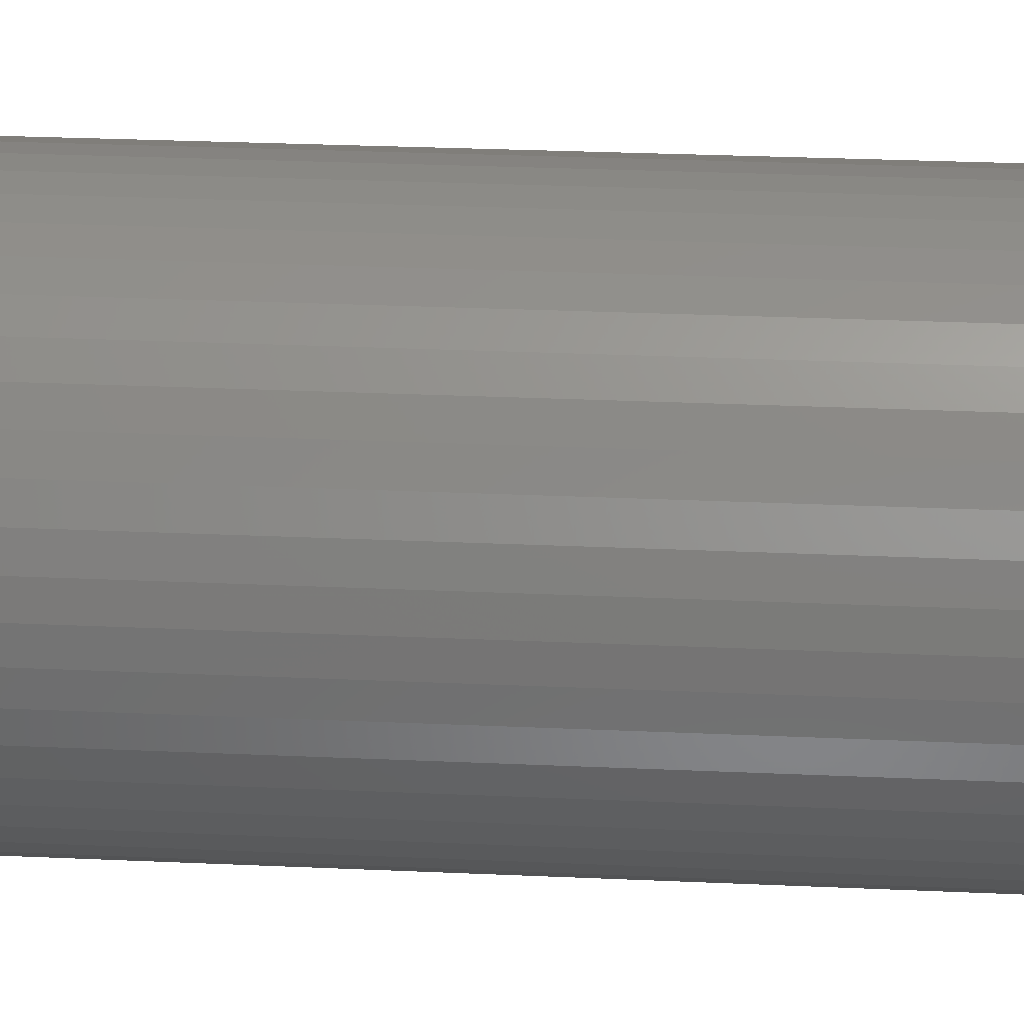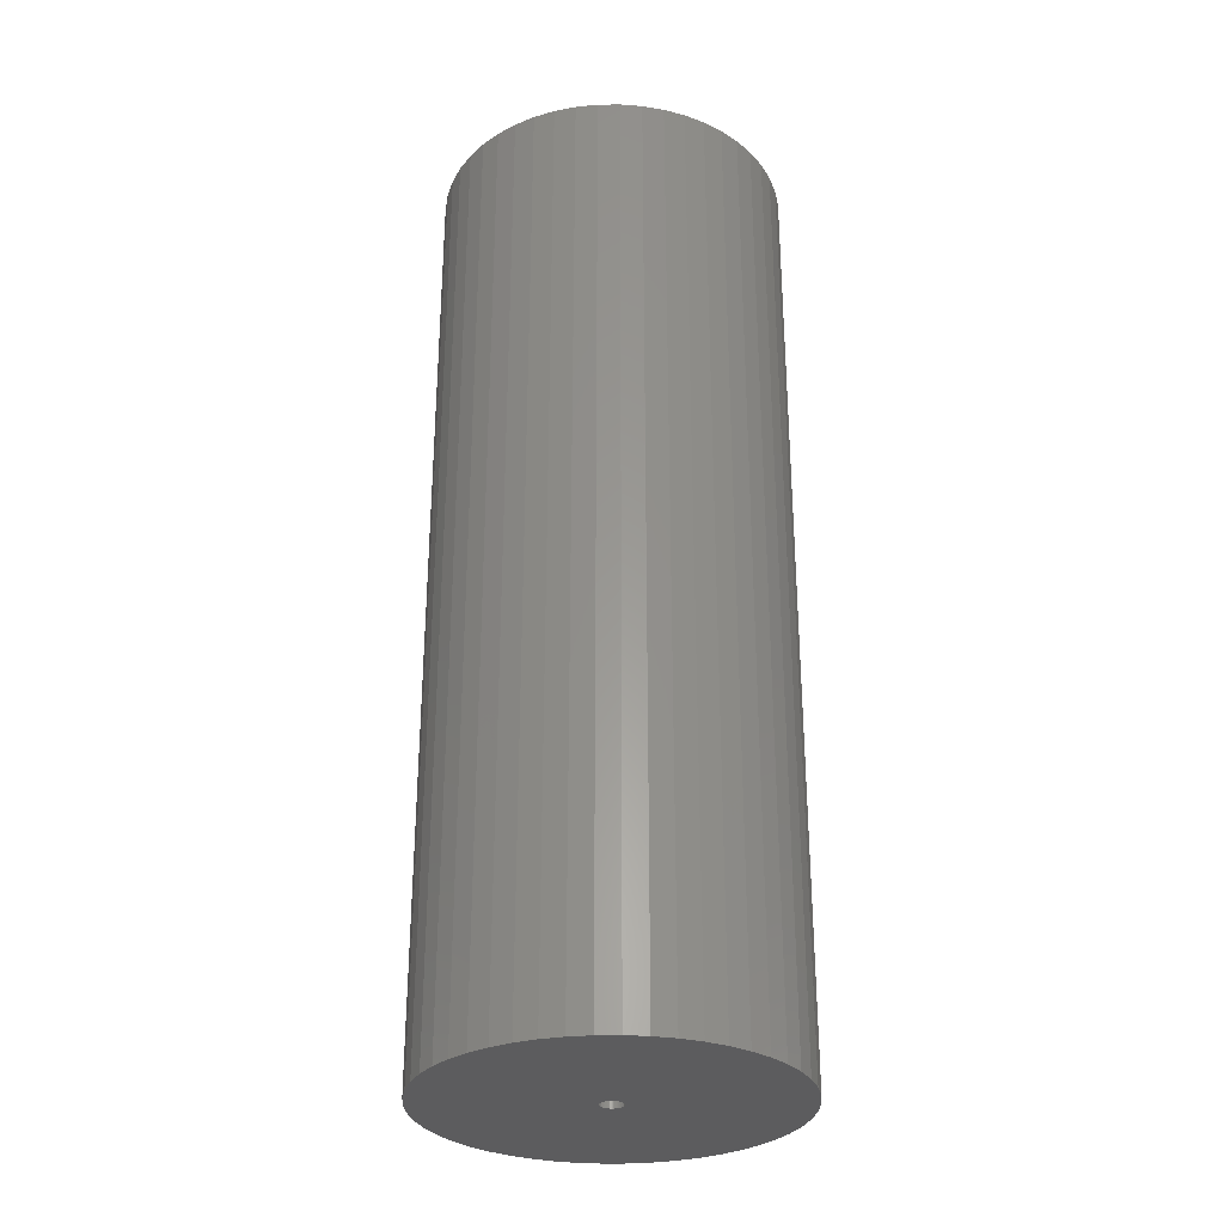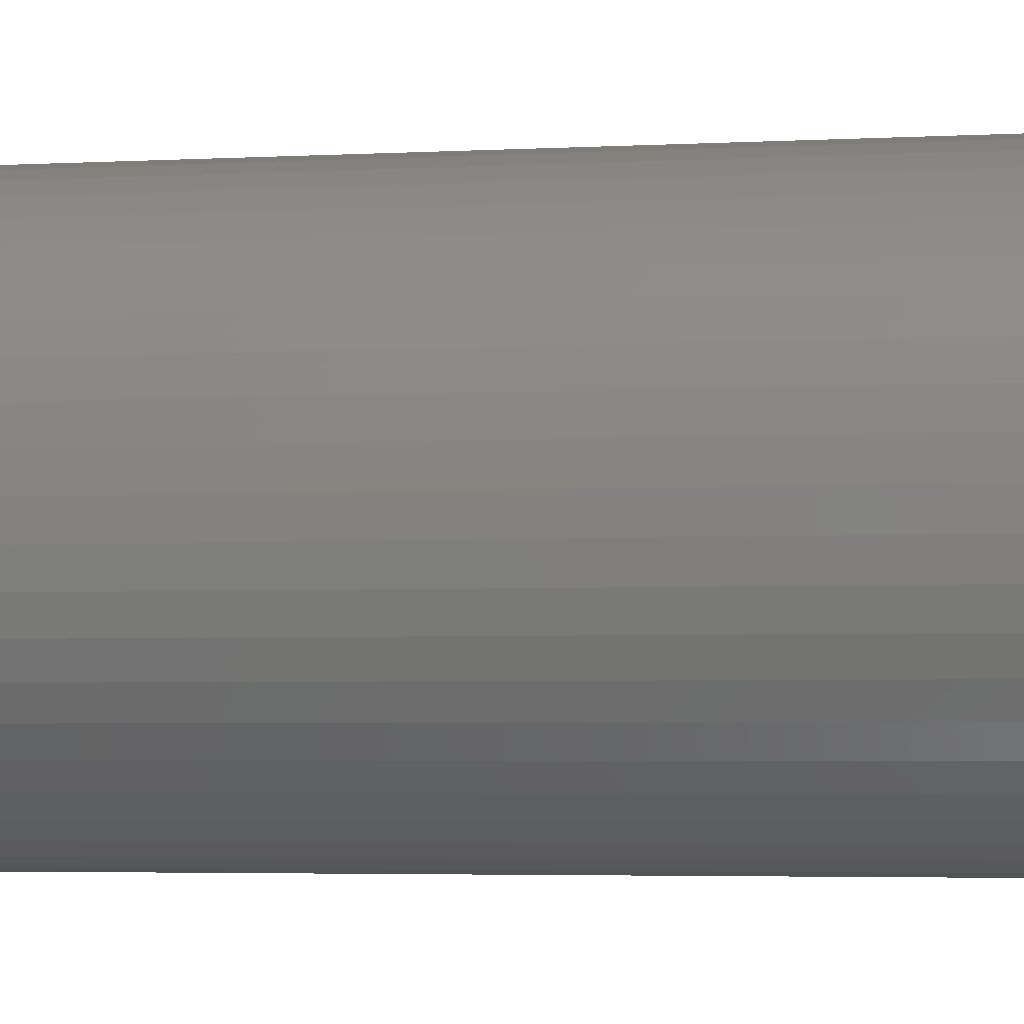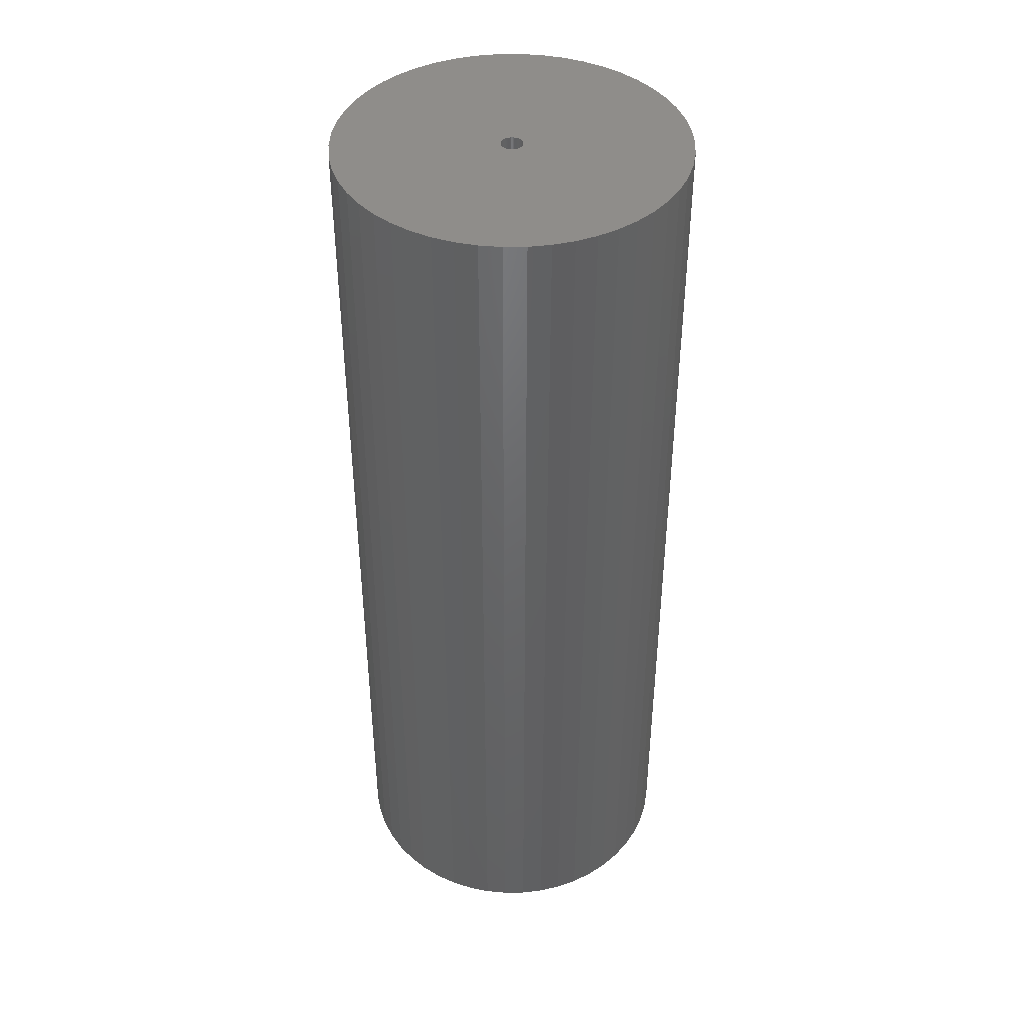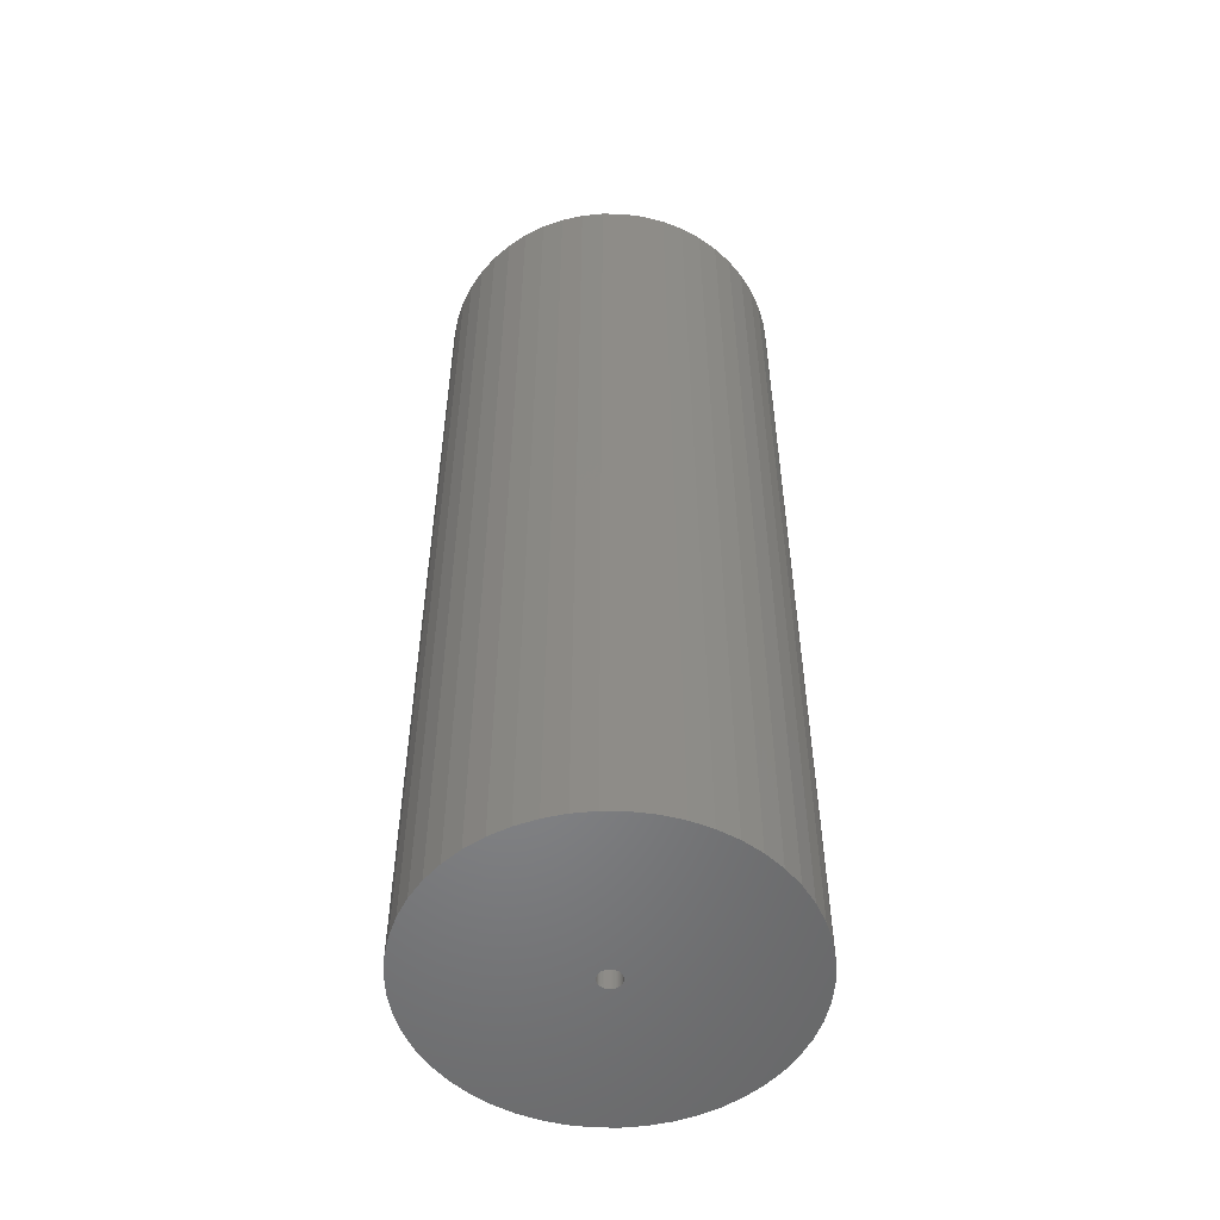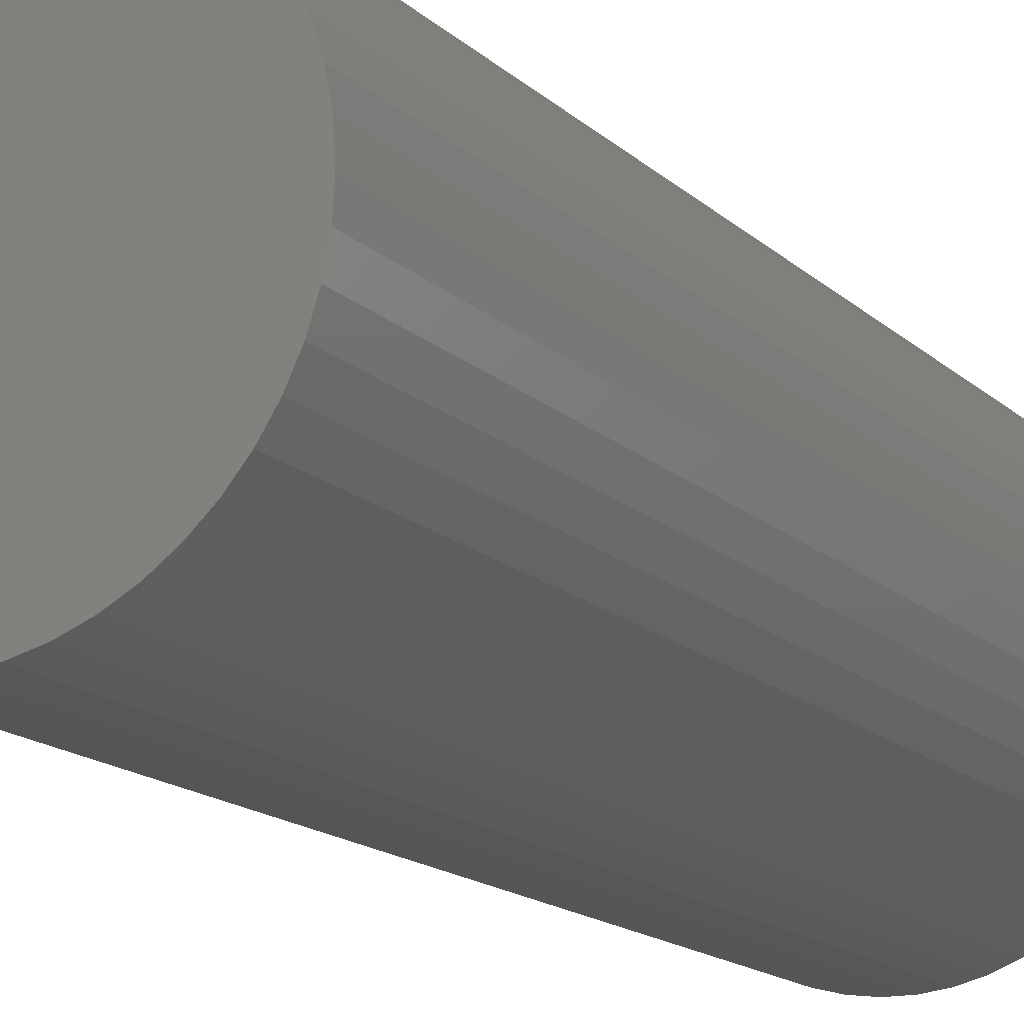
<metadata>
{"format":"stl","ext":"stl","renderer":"f3d","projection":"perspective","resolution":1024,"background":"white","views":[{"elev":26.2,"azim":94.2,"up":"+Y"},{"elev":-30.0,"azim":65.8,"up":"+Z"},{"elev":-3.2,"azim":102.4,"up":"+Y"},{"elev":42.3,"azim":107.1,"up":"+Z"},{"elev":-53.1,"azim":-166.6,"up":"+Z"},{"elev":-14.6,"azim":-152.4,"up":"+Y"}]}
</metadata>
<code>
# stl→obj: 200 verts, 400 faces
v 16 0 43.5
v 15.87 2.005 -43.5
v 15.87 2.005 43.5
v 16 0 -43.5
v -16 0 -43.5
v -15.87 2.005 43.5
v -15.87 2.005 -43.5
v -16 0 43.5
v 1.005 15.97 -43.5
v -1.005 15.97 43.5
v 1.005 15.97 43.5
v -1.005 15.97 -43.5
v -1.005 -15.97 -43.5
v 1.005 -15.97 43.5
v -1.005 -15.97 43.5
v 1.005 -15.97 -43.5
v 11.66 10.95 -43.5
v 10.2 12.33 43.5
v 11.66 10.95 43.5
v 10.2 12.33 -43.5
v -10.2 12.33 -43.5
v -11.66 10.95 43.5
v -10.2 12.33 43.5
v -11.66 10.95 -43.5
v -4.944 15.22 -43.5
v -6.812 14.48 43.5
v -4.944 15.22 43.5
v -6.812 14.48 -43.5
v 14.88 5.89 43.5
v 14.02 7.708 -43.5
v 14.02 7.708 43.5
v 14.88 5.89 -43.5
v 6.812 14.48 -43.5
v 4.944 15.22 43.5
v 6.812 14.48 43.5
v 4.944 15.22 -43.5
v 2.998 15.72 43.5
v 2.998 15.72 -43.5
v 8.573 13.51 -43.5
v 8.573 13.51 43.5
v -14.88 5.89 -43.5
v -14.02 7.708 43.5
v -14.02 7.708 -43.5
v -14.88 5.89 43.5
v -15.5 3.979 -43.5
v -15.5 3.979 43.5
v -2.998 15.72 43.5
v -2.998 15.72 -43.5
v 2.998 -15.72 43.5
v 2.998 -15.72 -43.5
v 15.5 3.979 43.5
v 15.5 3.979 -43.5
v 12.94 9.405 43.5
v 12.94 9.405 -43.5
v -12.94 9.405 43.5
v -12.94 9.405 -43.5
v 1 0 43.5
v 0.9921 0.1253 43.5
v 15.87 -2.005 43.5
v 0.9686 0.2487 43.5
v 0.9921 -0.1253 43.5
v 0.9298 0.3681 43.5
v 15.5 -3.979 43.5
v 0.8763 0.4818 43.5
v 0.9686 -0.2487 43.5
v 0.809 0.5878 43.5
v 14.88 -5.89 43.5
v 0.729 0.6845 43.5
v 0.9298 -0.3681 43.5
v 0.6374 0.7705 43.5
v 14.02 -7.708 43.5
v 0.5358 0.8443 43.5
v 0.8763 -0.4818 43.5
v 0.4258 0.9048 43.5
v 12.94 -9.405 43.5
v 0.309 0.9511 43.5
v 0.809 -0.5878 43.5
v 0.1874 0.9823 43.5
v 11.66 -10.95 43.5
v 0.729 -0.6845 43.5
v 0.06279 0.998 43.5
v -0.06279 0.998 43.5
v -0.1874 0.9823 43.5
v -0.309 0.9511 43.5
v -0.4258 0.9048 43.5
v -0.5358 0.8443 43.5
v -8.573 13.51 43.5
v -0.6374 0.7705 43.5
v -0.729 0.6845 43.5
v 10.2 -12.33 43.5
v 0.6374 -0.7705 43.5
v 8.573 -13.51 43.5
v 0.5358 -0.8443 43.5
v 6.812 -14.48 43.5
v 0.4258 -0.9048 43.5
v 4.944 -15.22 43.5
v 0.309 -0.9511 43.5
v 0.1874 -0.9823 43.5
v 0.06279 -0.998 43.5
v -0.06279 -0.998 43.5
v -0.1874 -0.9823 43.5
v -2.998 -15.72 43.5
v -0.309 -0.9511 43.5
v -4.944 -15.22 43.5
v -0.4258 -0.9048 43.5
v -6.812 -14.48 43.5
v -0.5358 -0.8443 43.5
v -8.573 -13.51 43.5
v -0.6374 -0.7705 43.5
v -10.2 -12.33 43.5
v -0.729 -0.6845 43.5
v -11.66 -10.95 43.5
v -0.809 -0.5878 43.5
v -12.94 -9.405 43.5
v -0.8763 -0.4818 43.5
v -14.02 -7.708 43.5
v -0.9298 -0.3681 43.5
v -14.88 -5.89 43.5
v -0.9686 -0.2487 43.5
v -15.5 -3.979 43.5
v -0.9921 -0.1253 43.5
v -15.87 -2.005 43.5
v -1 0 43.5
v -0.809 0.5878 43.5
v -0.8763 0.4818 43.5
v -0.9298 0.3681 43.5
v -0.9686 0.2487 43.5
v -0.9921 0.1253 43.5
v -8.573 13.51 -43.5
v 15.87 -2.005 -43.5
v 14.88 -5.89 -43.5
v 14.02 -7.708 -43.5
v -11.66 -10.95 -43.5
v -10.2 -12.33 -43.5
v -14.02 -7.708 -43.5
v -14.88 -5.89 -43.5
v -12.94 -9.405 -43.5
v 1 0 -43.5
v 0.9921 -0.1253 -43.5
v 15.5 -3.979 -43.5
v 0.9686 -0.2487 -43.5
v 0.9921 0.1253 -43.5
v 0.9298 -0.3681 -43.5
v 0.8763 -0.4818 -43.5
v 12.94 -9.405 -43.5
v 0.9686 0.2487 -43.5
v 0.809 -0.5878 -43.5
v 11.66 -10.95 -43.5
v 0.729 -0.6845 -43.5
v 10.2 -12.33 -43.5
v 0.9298 0.3681 -43.5
v 0.6374 -0.7705 -43.5
v 8.573 -13.51 -43.5
v 0.5358 -0.8443 -43.5
v 6.812 -14.48 -43.5
v 0.8763 0.4818 -43.5
v 0.4258 -0.9048 -43.5
v 4.944 -15.22 -43.5
v 0.309 -0.9511 -43.5
v 0.809 0.5878 -43.5
v 0.1874 -0.9823 -43.5
v 0.729 0.6845 -43.5
v 0.06279 -0.998 -43.5
v -0.06279 -0.998 -43.5
v -0.1874 -0.9823 -43.5
v -2.998 -15.72 -43.5
v -0.309 -0.9511 -43.5
v -4.944 -15.22 -43.5
v -0.4258 -0.9048 -43.5
v -6.812 -14.48 -43.5
v -0.5358 -0.8443 -43.5
v -8.573 -13.51 -43.5
v -0.6374 -0.7705 -43.5
v -0.729 -0.6845 -43.5
v 0.6374 0.7705 -43.5
v 0.5358 0.8443 -43.5
v 0.4258 0.9048 -43.5
v 0.309 0.9511 -43.5
v 0.1874 0.9823 -43.5
v 0.06279 0.998 -43.5
v -0.06279 0.998 -43.5
v -0.1874 0.9823 -43.5
v -0.309 0.9511 -43.5
v -0.4258 0.9048 -43.5
v -0.5358 0.8443 -43.5
v -0.6374 0.7705 -43.5
v -0.729 0.6845 -43.5
v -0.809 0.5878 -43.5
v -0.8763 0.4818 -43.5
v -0.9298 0.3681 -43.5
v -0.9686 0.2487 -43.5
v -0.9921 0.1253 -43.5
v -1 0 -43.5
v -0.809 -0.5878 -43.5
v -0.8763 -0.4818 -43.5
v -0.9298 -0.3681 -43.5
v -0.9686 -0.2487 -43.5
v -15.5 -3.979 -43.5
v -0.9921 -0.1253 -43.5
v -15.87 -2.005 -43.5
f 1 2 3
f 2 1 4
f 5 6 7
f 6 5 8
f 9 10 11
f 10 9 12
f 13 14 15
f 14 13 16
f 17 18 19
f 18 17 20
f 21 22 23
f 22 21 24
f 25 26 27
f 26 25 28
f 29 30 31
f 30 29 32
f 33 34 35
f 34 33 36
f 36 37 34
f 37 36 38
f 39 35 40
f 35 39 33
f 41 42 43
f 42 41 44
f 45 44 41
f 44 45 46
f 12 47 10
f 47 12 48
f 16 49 14
f 49 16 50
f 51 32 29
f 32 51 52
f 3 52 51
f 52 3 2
f 53 17 19
f 17 53 54
f 31 54 53
f 54 31 30
f 38 11 37
f 11 38 9
f 20 40 18
f 40 20 39
f 43 55 56
f 55 43 42
f 56 22 24
f 22 56 55
f 7 46 45
f 46 7 6
f 57 1 3
f 58 3 51
f 1 57 59
f 60 51 29
f 61 59 57
f 62 29 31
f 59 61 63
f 64 31 53
f 65 63 61
f 66 53 19
f 63 65 67
f 68 19 18
f 69 67 65
f 70 18 40
f 67 69 71
f 72 40 35
f 73 71 69
f 74 35 34
f 71 73 75
f 76 34 37
f 77 75 73
f 78 37 11
f 75 77 79
f 80 79 77
f 3 58 57
f 51 60 58
f 29 62 60
f 31 64 62
f 53 66 64
f 19 68 66
f 18 70 68
f 40 72 70
f 35 74 72
f 34 76 74
f 37 78 76
f 11 81 78
f 11 82 81
f 10 82 11
f 82 10 83
f 47 83 10
f 83 47 84
f 27 84 47
f 84 27 85
f 26 85 27
f 85 26 86
f 87 86 26
f 86 87 88
f 23 88 87
f 22 89 23
f 88 23 89
f 79 80 90
f 91 90 80
f 90 91 92
f 93 92 91
f 92 93 94
f 95 94 93
f 94 95 96
f 97 96 95
f 96 97 49
f 98 49 97
f 49 98 14
f 99 14 98
f 100 14 99
f 15 100 101
f 102 101 103
f 104 103 105
f 106 105 107
f 108 107 109
f 110 109 111
f 112 111 113
f 114 113 115
f 116 115 117
f 118 117 119
f 120 119 121
f 100 15 14
f 122 121 123
f 89 22 124
f 55 124 22
f 101 102 15
f 124 55 125
f 103 104 102
f 42 125 55
f 105 106 104
f 125 42 126
f 107 108 106
f 44 126 42
f 109 110 108
f 126 44 127
f 111 112 110
f 46 127 44
f 113 114 112
f 127 46 128
f 115 116 114
f 6 128 46
f 117 118 116
f 128 6 123
f 119 120 118
f 8 123 6
f 121 122 120
f 123 8 122
f 28 87 26
f 87 28 129
f 129 23 87
f 23 129 21
f 48 27 47
f 27 48 25
f 59 4 1
f 4 59 130
f 71 131 67
f 131 71 132
f 133 110 112
f 110 133 134
f 135 118 136
f 118 135 116
f 137 116 135
f 116 137 114
f 138 4 130
f 139 130 140
f 4 138 2
f 141 140 131
f 142 2 138
f 143 131 132
f 2 142 52
f 144 132 145
f 146 52 142
f 147 145 148
f 52 146 32
f 149 148 150
f 151 32 146
f 152 150 153
f 32 151 30
f 154 153 155
f 156 30 151
f 157 155 158
f 30 156 54
f 159 158 50
f 160 54 156
f 161 50 16
f 54 160 17
f 162 17 160
f 130 139 138
f 140 141 139
f 131 143 141
f 132 144 143
f 145 147 144
f 148 149 147
f 150 152 149
f 153 154 152
f 155 157 154
f 158 159 157
f 50 161 159
f 16 163 161
f 16 164 163
f 13 164 16
f 164 13 165
f 166 165 13
f 165 166 167
f 168 167 166
f 167 168 169
f 170 169 168
f 169 170 171
f 172 171 170
f 171 172 173
f 134 173 172
f 133 174 134
f 173 134 174
f 17 162 20
f 175 20 162
f 20 175 39
f 176 39 175
f 39 176 33
f 177 33 176
f 33 177 36
f 178 36 177
f 36 178 38
f 179 38 178
f 38 179 9
f 180 9 179
f 181 9 180
f 12 181 182
f 48 182 183
f 25 183 184
f 28 184 185
f 129 185 186
f 21 186 187
f 24 187 188
f 56 188 189
f 43 189 190
f 41 190 191
f 45 191 192
f 181 12 9
f 7 192 193
f 174 133 194
f 137 194 133
f 182 48 12
f 194 137 195
f 183 25 48
f 135 195 137
f 184 28 25
f 195 135 196
f 185 129 28
f 136 196 135
f 186 21 129
f 196 136 197
f 187 24 21
f 198 197 136
f 188 56 24
f 197 198 199
f 189 43 56
f 200 199 198
f 190 41 43
f 199 200 193
f 191 45 41
f 5 193 200
f 192 7 45
f 193 5 7
f 155 92 94
f 92 155 153
f 67 140 63
f 140 67 131
f 133 114 137
f 114 133 112
f 136 120 198
f 120 136 118
f 150 79 90
f 79 150 148
f 158 94 96
f 94 158 155
f 50 96 49
f 96 50 158
f 63 130 59
f 130 63 140
f 75 132 71
f 132 75 145
f 79 145 75
f 145 79 148
f 166 15 102
f 15 166 13
f 168 102 104
f 102 168 166
f 198 122 200
f 122 198 120
f 200 8 5
f 8 200 122
f 153 90 92
f 90 153 150
f 170 104 106
f 104 170 168
f 172 106 108
f 106 172 170
f 134 108 110
f 108 134 172
f 127 190 126
f 190 127 191
f 156 66 160
f 66 156 64
f 178 74 76
f 74 178 177
f 184 84 85
f 84 184 183
f 126 189 125
f 189 126 190
f 141 61 139
f 61 141 65
f 175 68 70
f 68 175 162
f 181 81 82
f 81 181 180
f 176 70 72
f 70 176 175
f 128 191 127
f 191 128 192
f 124 187 89
f 187 124 188
f 185 85 86
f 85 185 184
f 183 83 84
f 83 183 182
f 138 58 142
f 58 138 57
f 173 111 109
f 111 173 174
f 115 196 117
f 196 115 195
f 154 95 93
f 95 154 157
f 160 68 162
f 68 160 66
f 179 76 78
f 76 179 178
f 180 78 81
f 78 180 179
f 177 72 74
f 72 177 176
f 123 192 128
f 192 123 193
f 125 188 124
f 188 125 189
f 182 82 83
f 82 182 181
f 186 86 88
f 86 186 185
f 187 88 89
f 88 187 186
f 139 57 138
f 57 139 61
f 149 77 147
f 77 149 80
f 163 100 99
f 100 163 164
f 117 197 119
f 197 117 196
f 113 195 115
f 195 113 194
f 161 99 98
f 99 161 163
f 151 64 156
f 64 151 62
f 146 62 151
f 62 146 60
f 142 60 146
f 60 142 58
f 144 69 143
f 69 144 73
f 143 65 141
f 65 143 69
f 169 107 105
f 107 169 171
f 164 101 100
f 101 164 165
f 165 103 101
f 103 165 167
f 121 193 123
f 193 121 199
f 111 194 113
f 194 111 174
f 157 97 95
f 97 157 159
f 159 98 97
f 98 159 161
f 152 93 91
f 93 152 154
f 147 73 144
f 73 147 77
f 171 109 107
f 109 171 173
f 119 199 121
f 199 119 197
f 149 91 80
f 91 149 152
f 167 105 103
f 105 167 169

</code>
